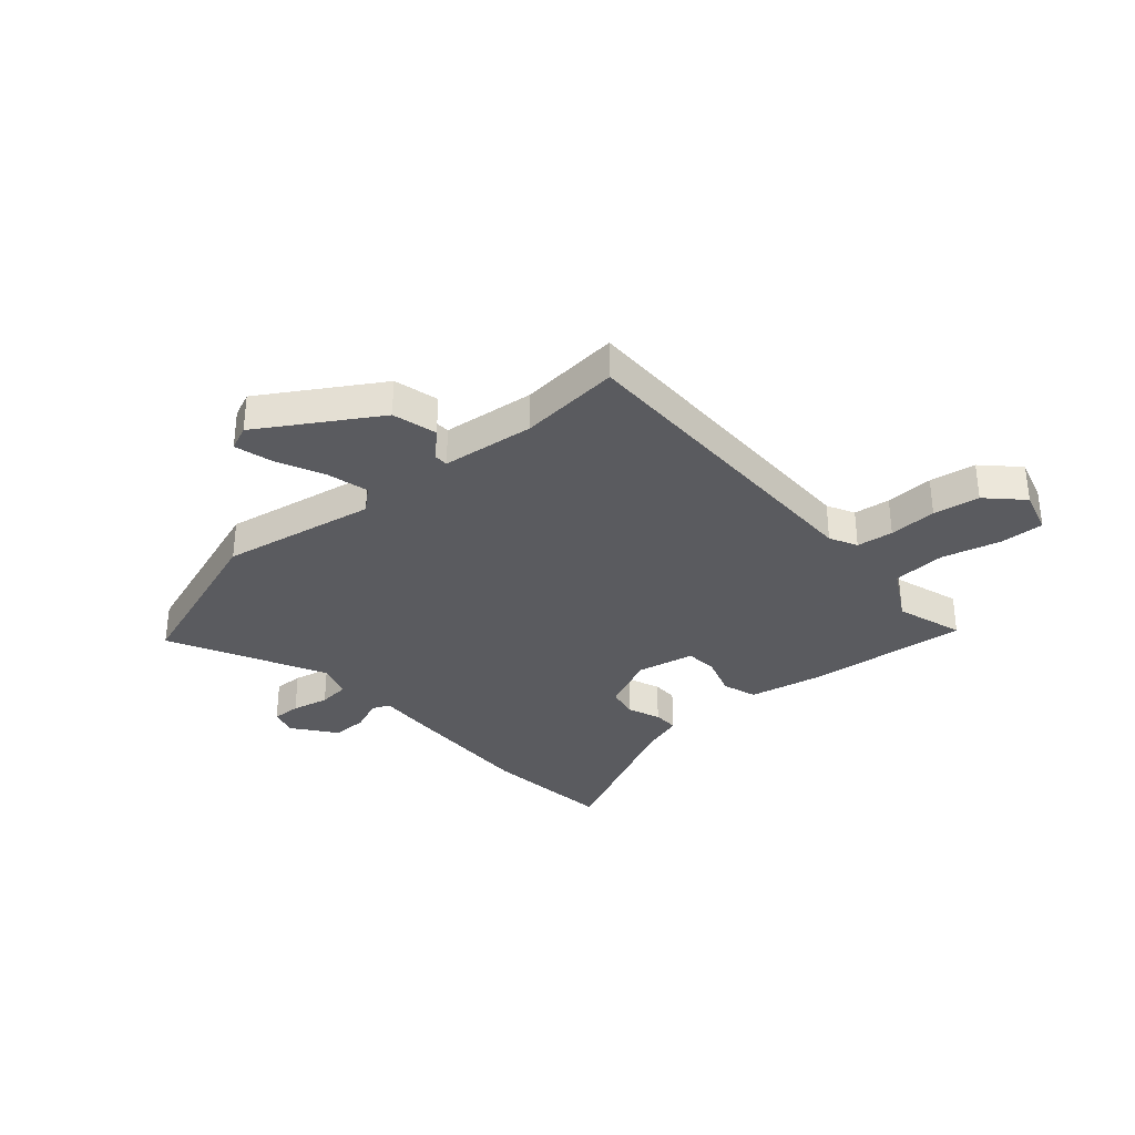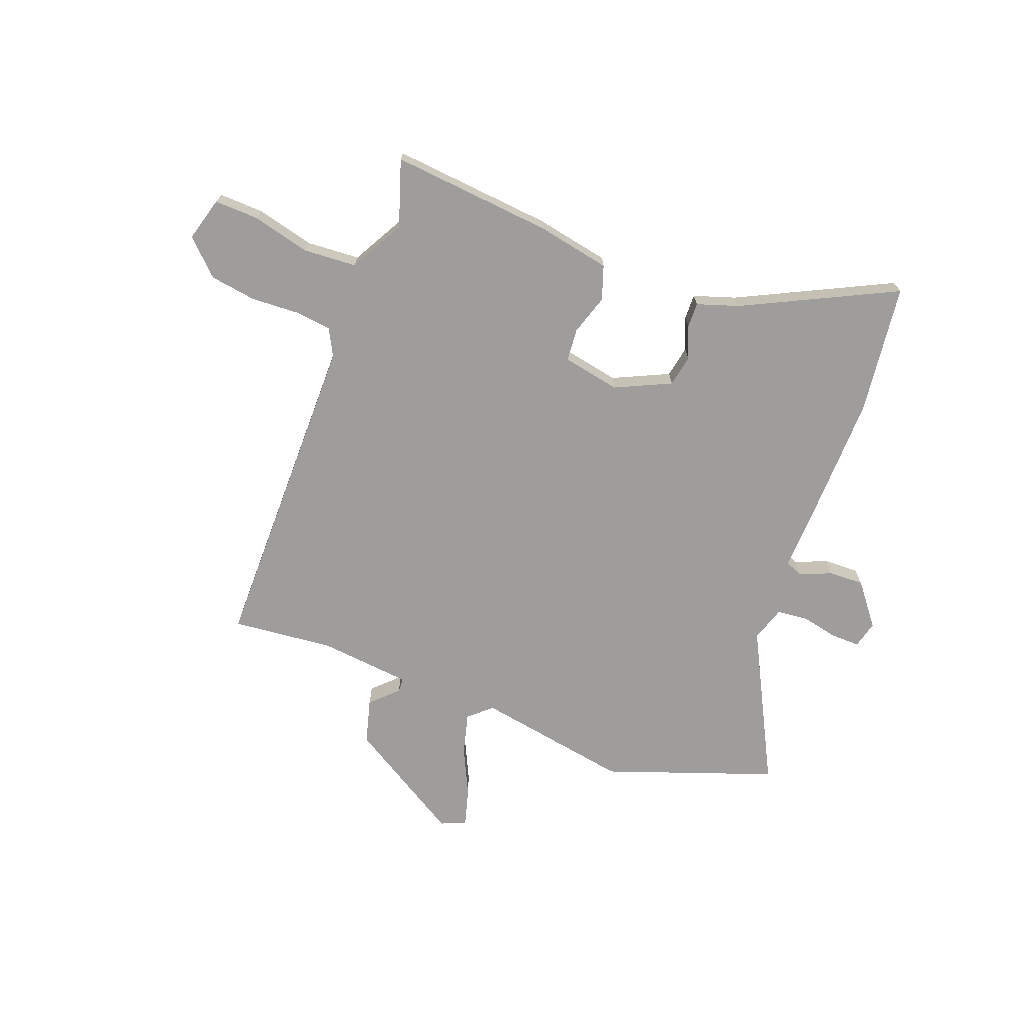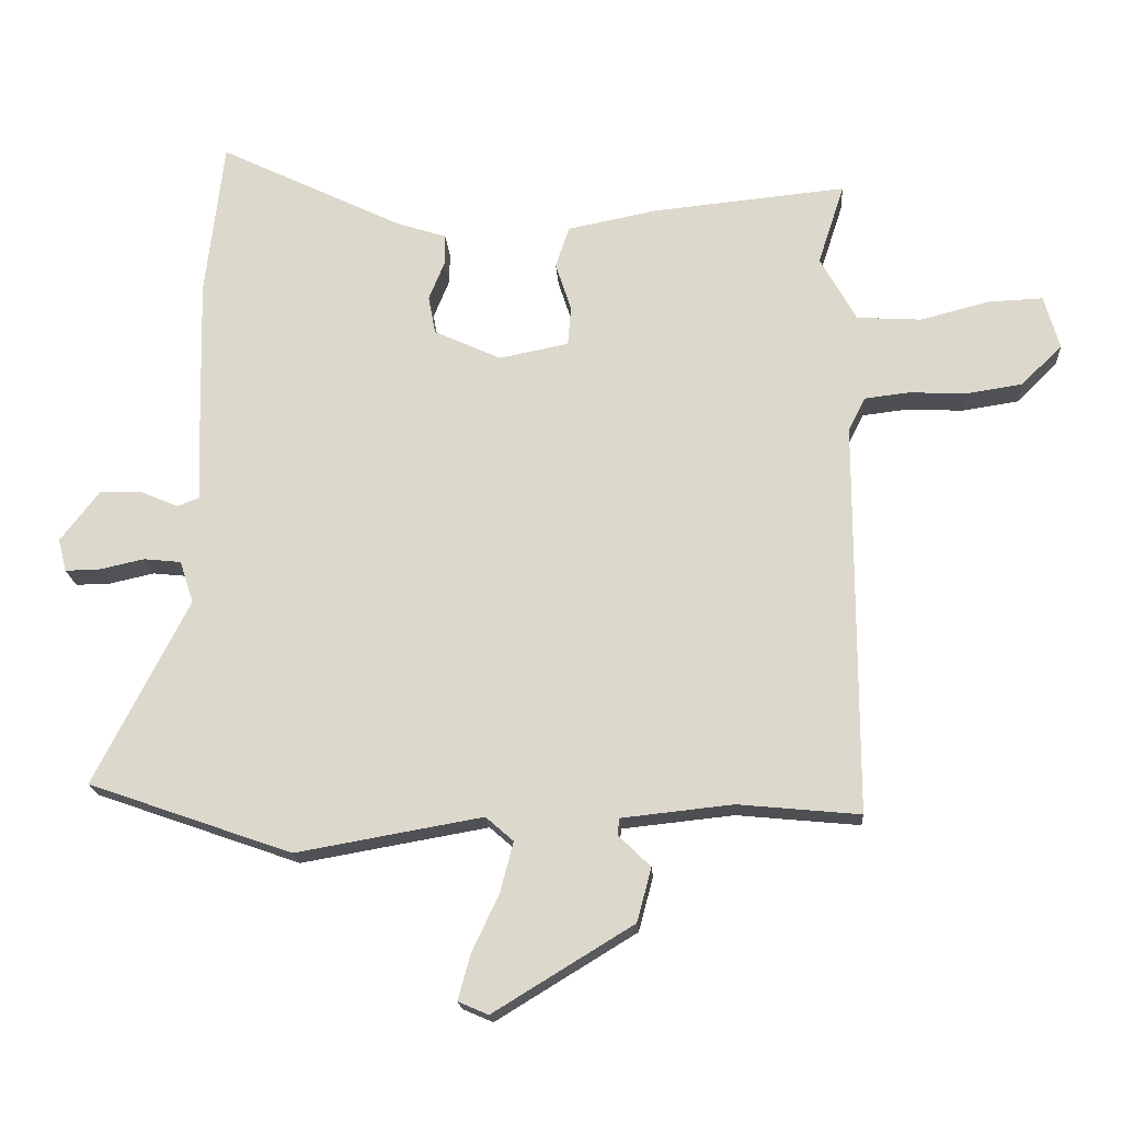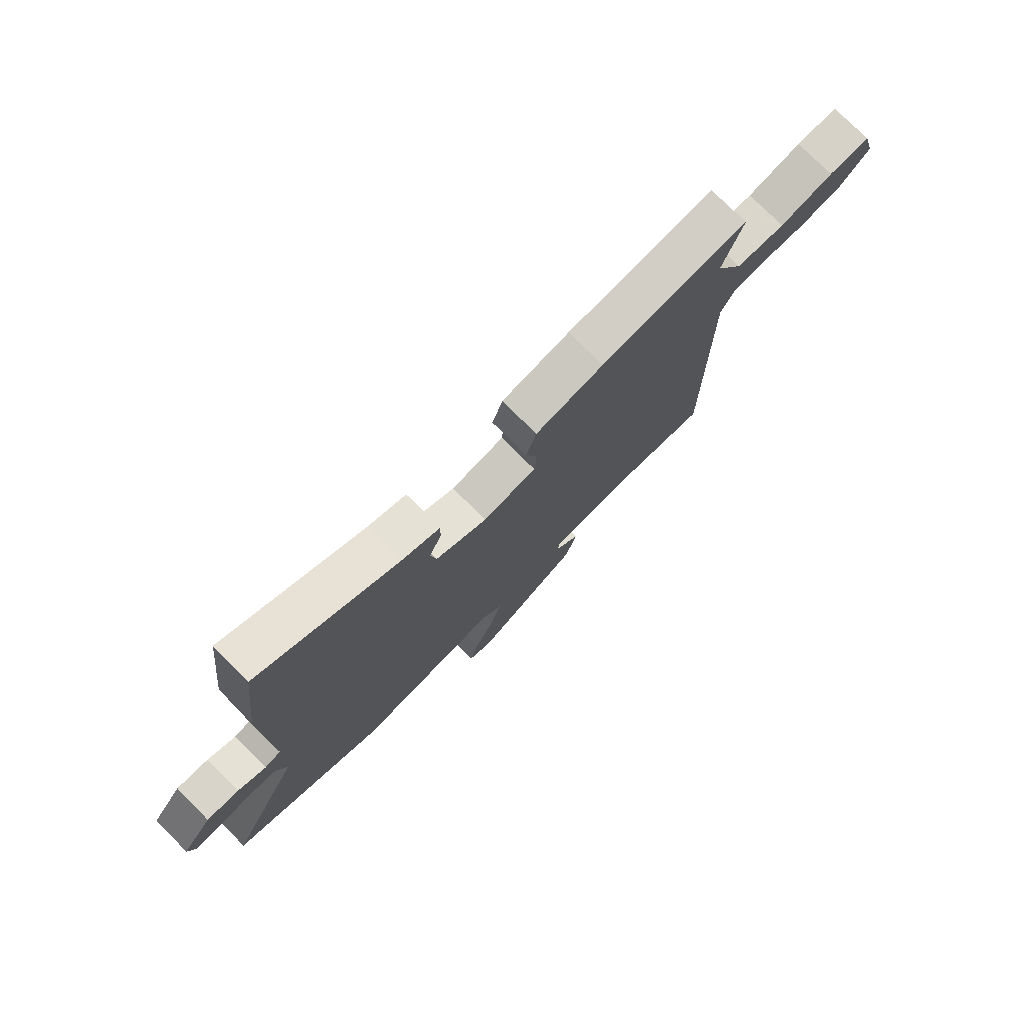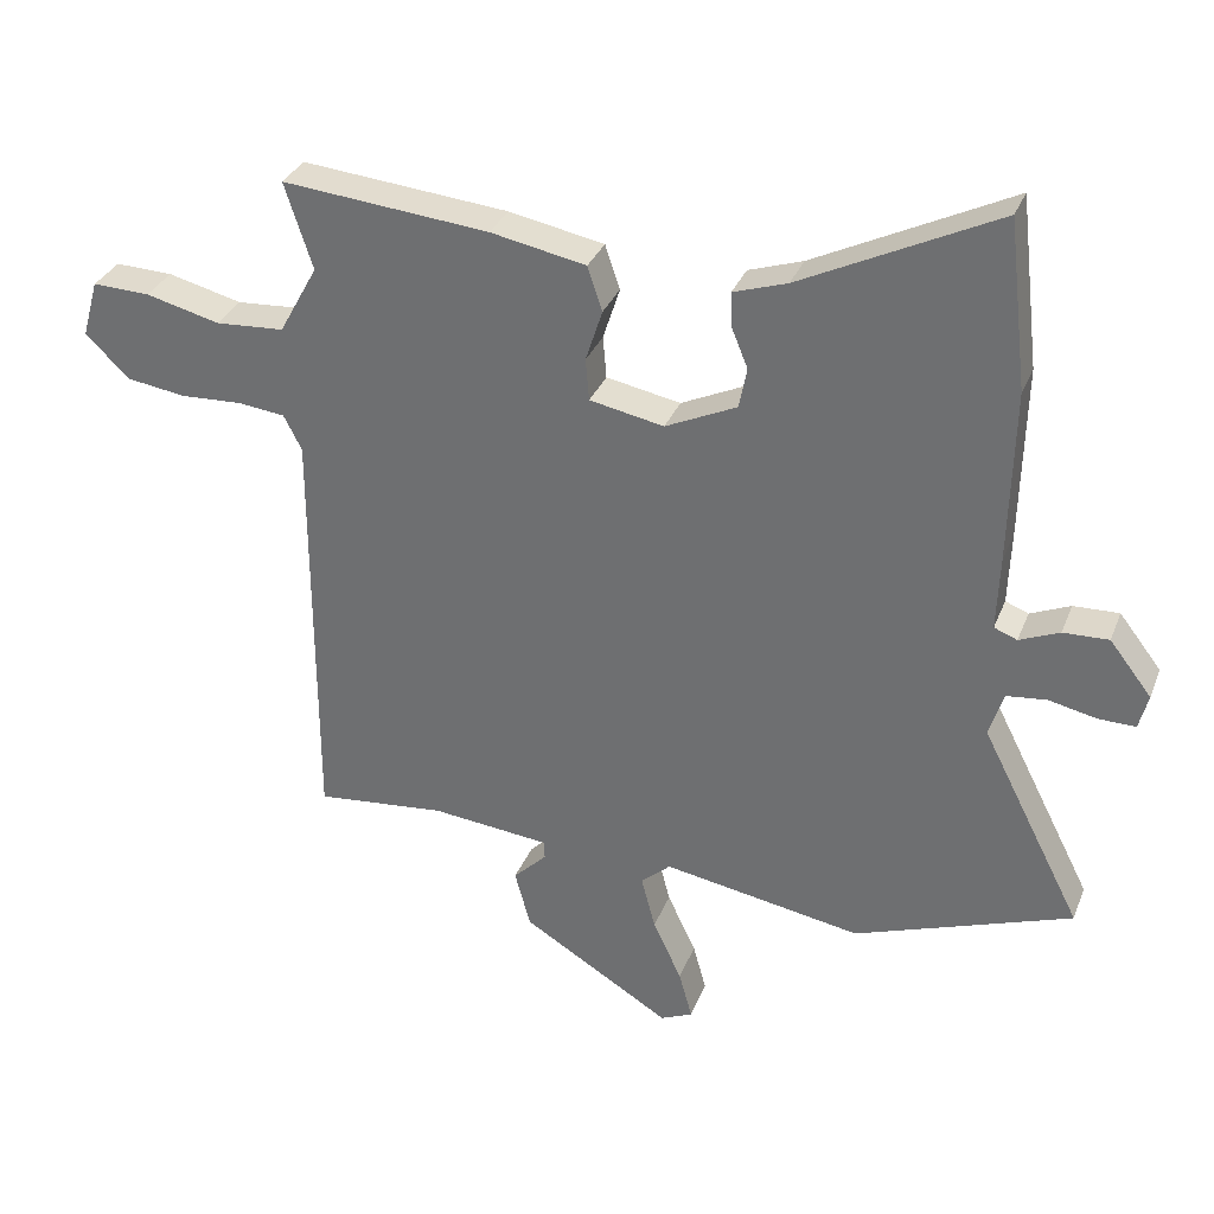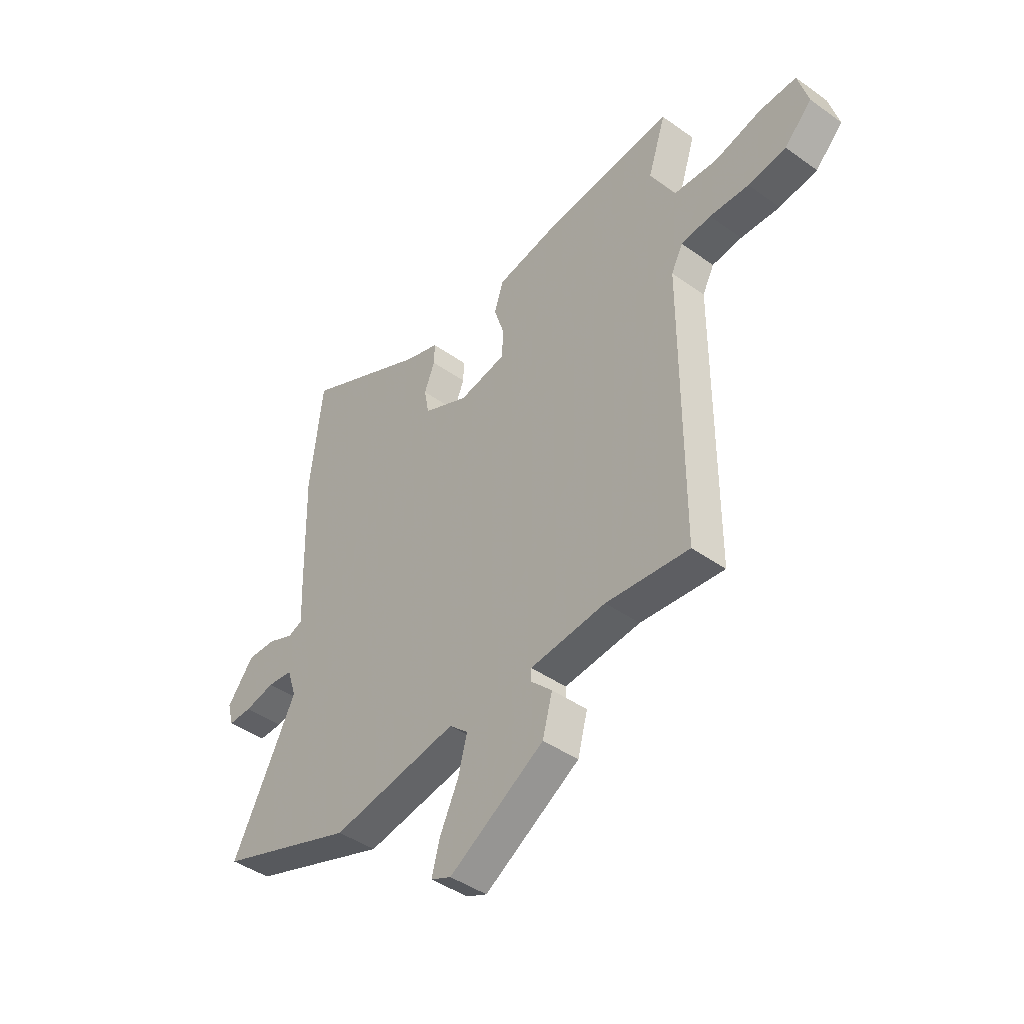
<metadata>
{"format":"obj","ext":"obj","renderer":"f3d","projection":"perspective","resolution":1024,"background":"white","views":[{"elev":-33.5,"azim":-139.2,"up":"+Y"},{"elev":-70.6,"azim":-20.5,"up":"+Y"},{"elev":-18.6,"azim":-176.2,"up":"+Z"},{"elev":76.4,"azim":135.1,"up":"+Z"},{"elev":32.0,"azim":19.3,"up":"+Z"},{"elev":-43.2,"azim":-130.2,"up":"+Z"}]}
</metadata>
<code>
v 0.489 0.07 0.596
v 0.517 0.07 0.356
v 0.511 0.07 0.11
v 0.507 0.07 0.004
v 0.54 0.07 -0.009
v 0.597 0.07 0.015
v 0.662 0.07 0.017
v 0.722 0.07 -0.06
v 0.709 0.07 -0.11
v 0.656 0.07 -0.109
v 0.588 0.07 -0.094
v 0.531 0.07 -0.1
v 0.51 0.07 -0.164
v 0.654 0.07 -0.446
v 0.344 0.07 -0.555
v 0.06 0.07 -0.505
v 0.018 0.07 -0.542
v 0.038 0.07 -0.619
v 0.079 0.07 -0.706
v 0.098 0.07 -0.775
v 0.052 0.07 -0.795
v -0.161 0.07 -0.665
v -0.183 0.07 -0.583
v -0.135 0.07 -0.536
v -0.136 0.07 -0.51
v -0.306 0.07 -0.492
v -0.492 0.07 -0.51
v -0.492 0.07 0.091
v -0.518 0.07 0.141
v -0.585 0.07 0.149
v -0.673 0.07 0.145
v -0.758 0.07 0.158
v -0.82 0.07 0.219
v -0.797 0.07 0.3
v -0.715 0.07 0.297
v -0.609 0.07 0.27
v -0.511 0.07 0.276
v -0.456 0.07 0.375
v -0.496 0.07 0.498
v -0.2 0.07 0.469
v -0.064 0.07 0.442
v -0.043 0.07 0.379
v -0.067 0.07 0.305
v -0.062 0.07 0.245
v 0.044 0.07 0.224
v 0.146 0.07 0.271
v 0.157 0.07 0.329
v 0.133 0.07 0.388
v 0.132 0.07 0.435
v 0.209 0.07 0.46
v 0.489 0 0.596
v 0.517 0 0.356
v 0.511 0 0.11
v 0.507 0 0.004
v 0.54 0 -0.009
v 0.597 0 0.015
v 0.662 0 0.017
v 0.722 0 -0.06
v 0.709 0 -0.11
v 0.656 0 -0.109
v 0.588 0 -0.094
v 0.531 0 -0.1
v 0.51 0 -0.164
v 0.654 0 -0.446
v 0.344 0 -0.555
v 0.06 0 -0.505
v 0.018 0 -0.542
v 0.038 0 -0.619
v 0.079 0 -0.706
v 0.098 0 -0.775
v 0.052 0 -0.795
v -0.161 0 -0.665
v -0.183 0 -0.583
v -0.135 0 -0.536
v -0.136 0 -0.51
v -0.306 0 -0.492
v -0.492 0 -0.51
v -0.492 0 0.091
v -0.518 0 0.141
v -0.585 0 0.149
v -0.673 0 0.145
v -0.758 0 0.158
v -0.82 0 0.219
v -0.797 0 0.3
v -0.715 0 0.297
v -0.609 0 0.27
v -0.511 0 0.276
v -0.456 0 0.375
v -0.496 0 0.498
v -0.2 0 0.469
v -0.064 0 0.442
v -0.043 0 0.379
v -0.067 0 0.305
v -0.062 0 0.245
v 0.044 0 0.224
v 0.146 0 0.271
v 0.157 0 0.329
v 0.133 0 0.388
v 0.132 0 0.435
v 0.209 0 0.46
f 47 48 49 50
f 46 47 50 1
f 40 41 42 43
f 38 39 40 43
f 37 38 43 44
f 36 37 44 45
f 34 35 36
f 33 34 36
f 30 31 32 33
f 29 30 33 36
f 26 27 28
f 25 26 28
f 25 28 29
f 21 22 23 24
f 21 24 25
f 18 19 20 21
f 17 18 21 25
f 16 17 25 29
f 13 14 15 16
f 12 13 16 29
f 8 9 10 11
f 5 6 7 8
f 5 8 11 12
f 1 2 3 4
f 46 1 4
f 45 46 4
f 36 45 4
f 12 29 36
f 4 5 12 36
f 100 99 98 97
f 51 100 97 96
f 93 92 91 90
f 93 90 89 88
f 94 93 88 87
f 95 94 87 86
f 86 85 84
f 86 84 83
f 83 82 81 80
f 86 83 80 79
f 78 77 76
f 78 76 75
f 79 78 75
f 74 73 72 71
f 75 74 71
f 71 70 69 68
f 75 71 68 67
f 79 75 67 66
f 66 65 64 63
f 79 66 63 62
f 61 60 59 58
f 58 57 56 55
f 62 61 58 55
f 54 53 52 51
f 54 51 96
f 54 96 95
f 54 95 86
f 86 79 62
f 86 62 55 54
f 1 51 52 2
f 2 52 53 3
f 3 53 54 4
f 4 54 55 5
f 5 55 56 6
f 6 56 57 7
f 7 57 58 8
f 8 58 59 9
f 9 59 60 10
f 10 60 61 11
f 11 61 62 12
f 12 62 63 13
f 13 63 64 14
f 14 64 65 15
f 15 65 66 16
f 16 66 67 17
f 17 67 68 18
f 18 68 69 19
f 19 69 70 20
f 20 70 71 21
f 21 71 72 22
f 22 72 73 23
f 23 73 74 24
f 24 74 75 25
f 25 75 76 26
f 26 76 77 27
f 27 77 78 28
f 28 78 79 29
f 29 79 80 30
f 30 80 81 31
f 31 81 82 32
f 32 82 83 33
f 33 83 84 34
f 34 84 85 35
f 35 85 86 36
f 36 86 87 37
f 37 87 88 38
f 38 88 89 39
f 39 89 90 40
f 40 90 91 41
f 41 91 92 42
f 42 92 93 43
f 43 93 94 44
f 44 94 95 45
f 45 95 96 46
f 46 96 97 47
f 47 97 98 48
f 48 98 99 49
f 49 99 100 50
f 50 100 51 1

</code>
